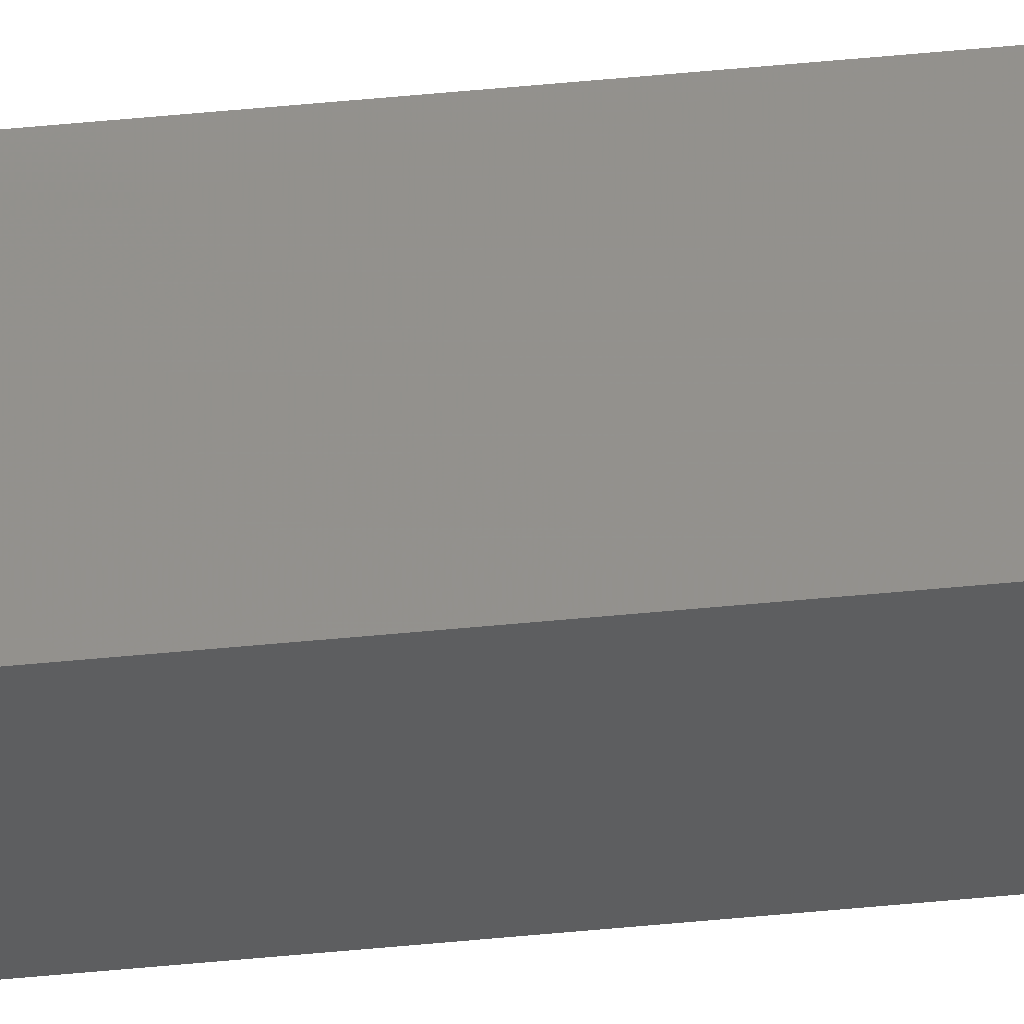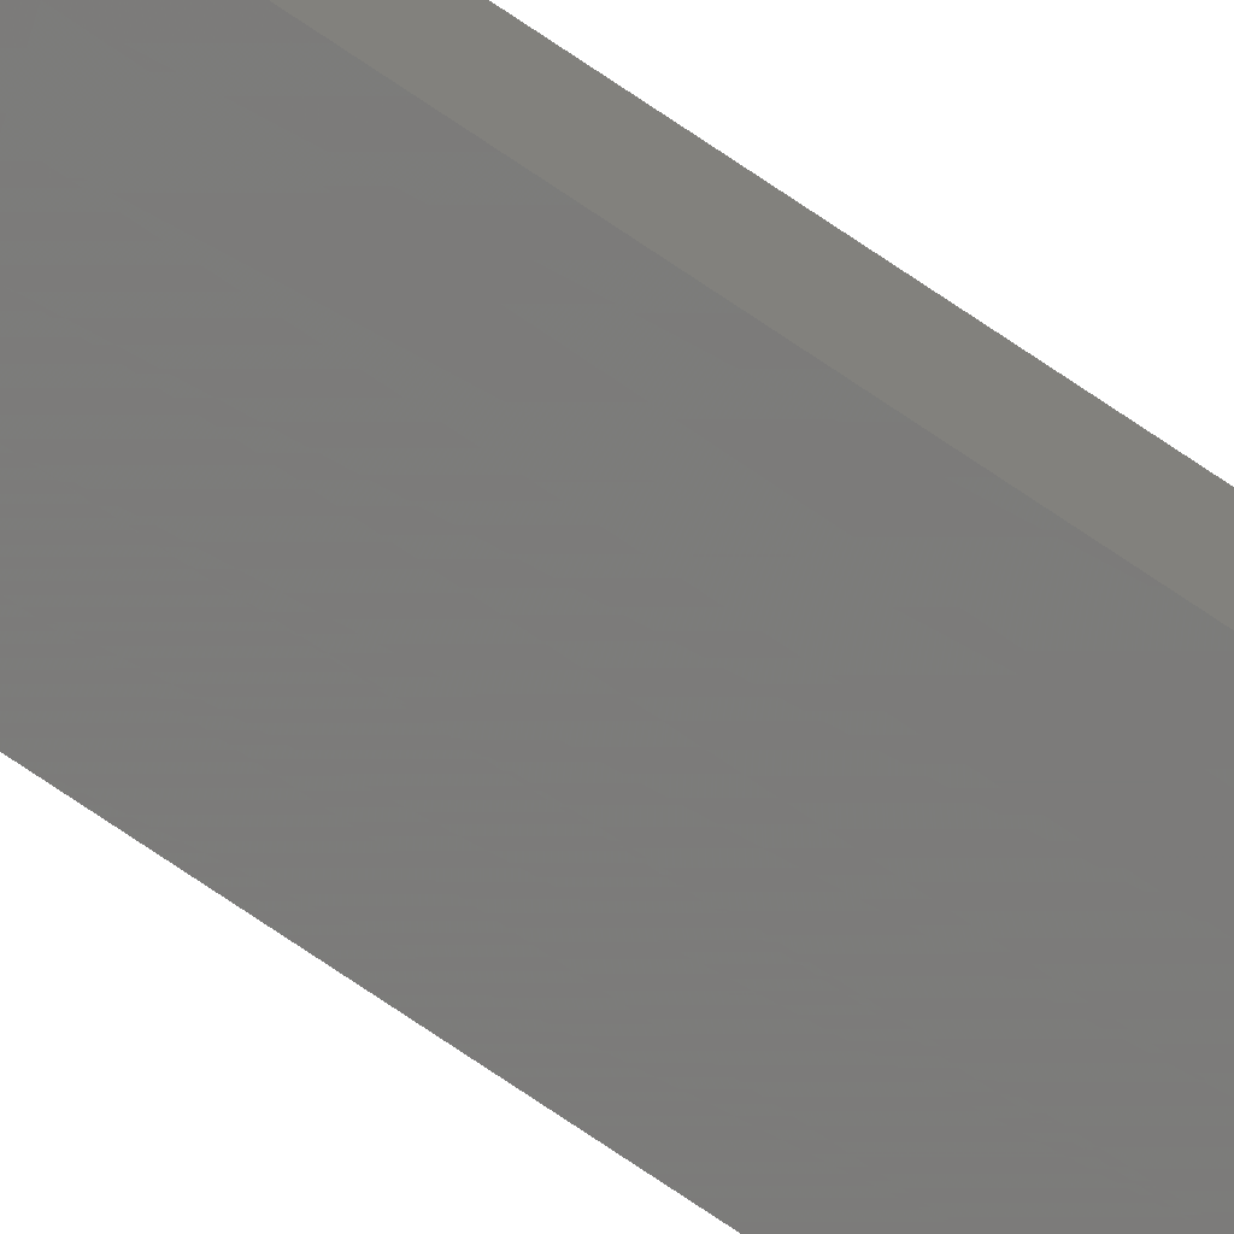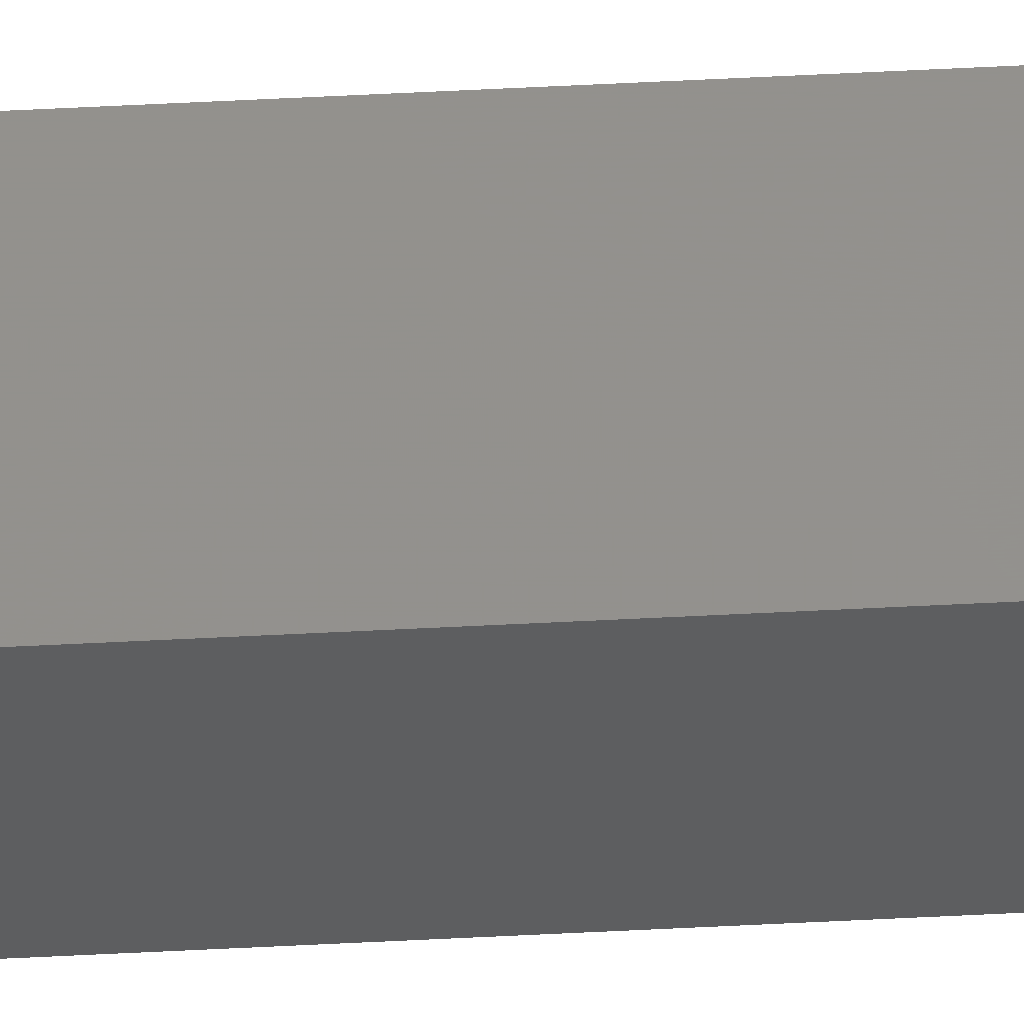
<metadata>
{"format":"stl","ext":"stl","renderer":"f3d","projection":"perspective","resolution":1024,"background":"white","views":[{"elev":48.8,"azim":-96.3,"up":"+Y"},{"elev":-69.8,"azim":55.2,"up":"+Y"},{"elev":49.0,"azim":-93.4,"up":"+Y"}]}
</metadata>
<code>
# stl→obj: 16 verts, 28 faces
v 9.778 -3.861 -299.1
v 9.758 -3.863 -299.1
v 9.758 -3.863 -302.6
v 9.778 -3.861 -302.6
v 9.798 -3.859 -299.1
v 9.798 -3.859 -302.6
v 9.818 -3.857 -299.1
v 9.818 -3.857 -302.6
v 9.812 -3.807 -302.6
v 9.812 -3.807 -299.1
v 9.753 -3.814 -302.6
v 9.753 -3.814 -299.1
v 9.773 -3.812 -302.6
v 9.773 -3.812 -299.1
v 9.793 -3.809 -299.1
v 9.793 -3.809 -302.6
f 1 2 3
f 1 3 4
f 5 4 6
f 5 1 4
f 7 6 8
f 7 5 6
f 7 8 9
f 10 7 9
f 11 12 13
f 12 14 13
f 13 15 16
f 14 15 13
f 16 10 9
f 15 10 16
f 12 11 3
f 2 12 3
f 15 7 10
f 14 5 15
f 15 5 7
f 14 1 5
f 12 2 14
f 14 2 1
f 8 16 9
f 6 16 8
f 4 13 16
f 4 16 6
f 3 11 13
f 3 13 4

</code>
